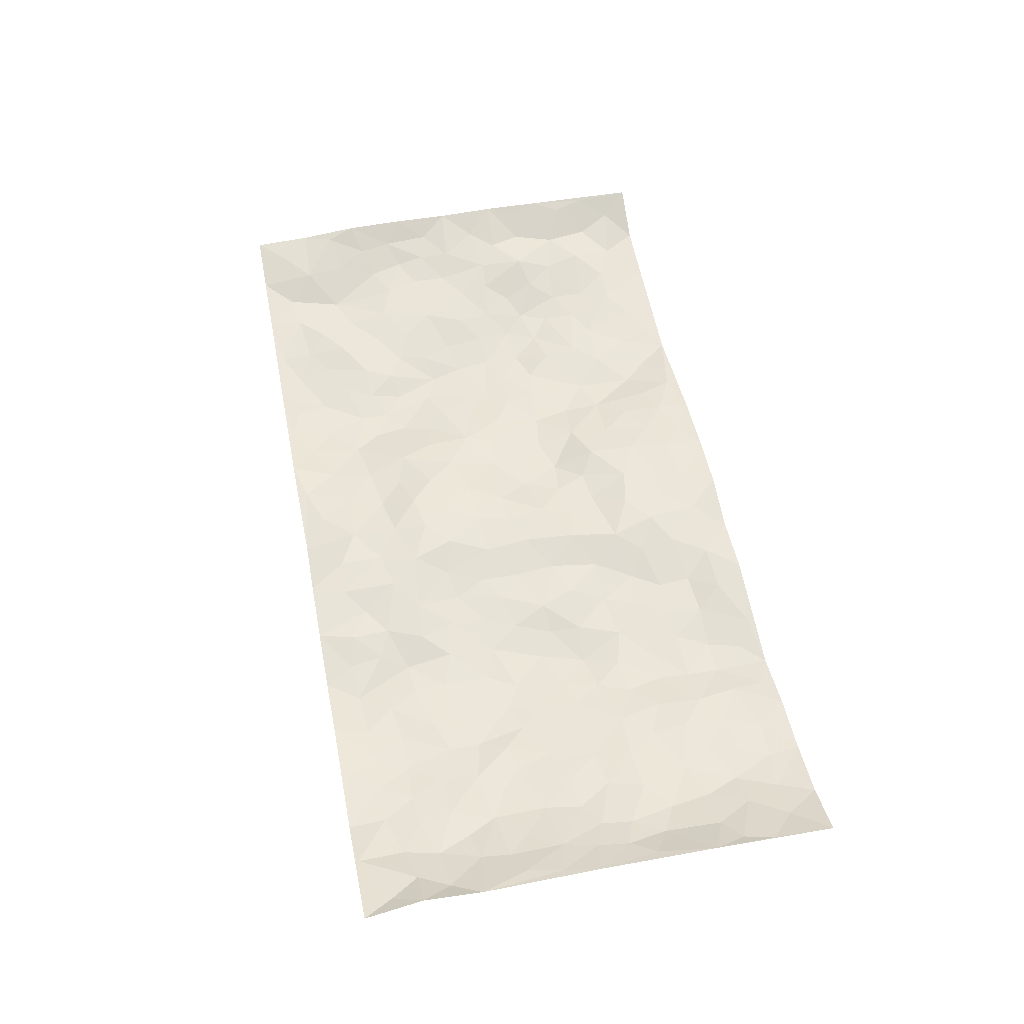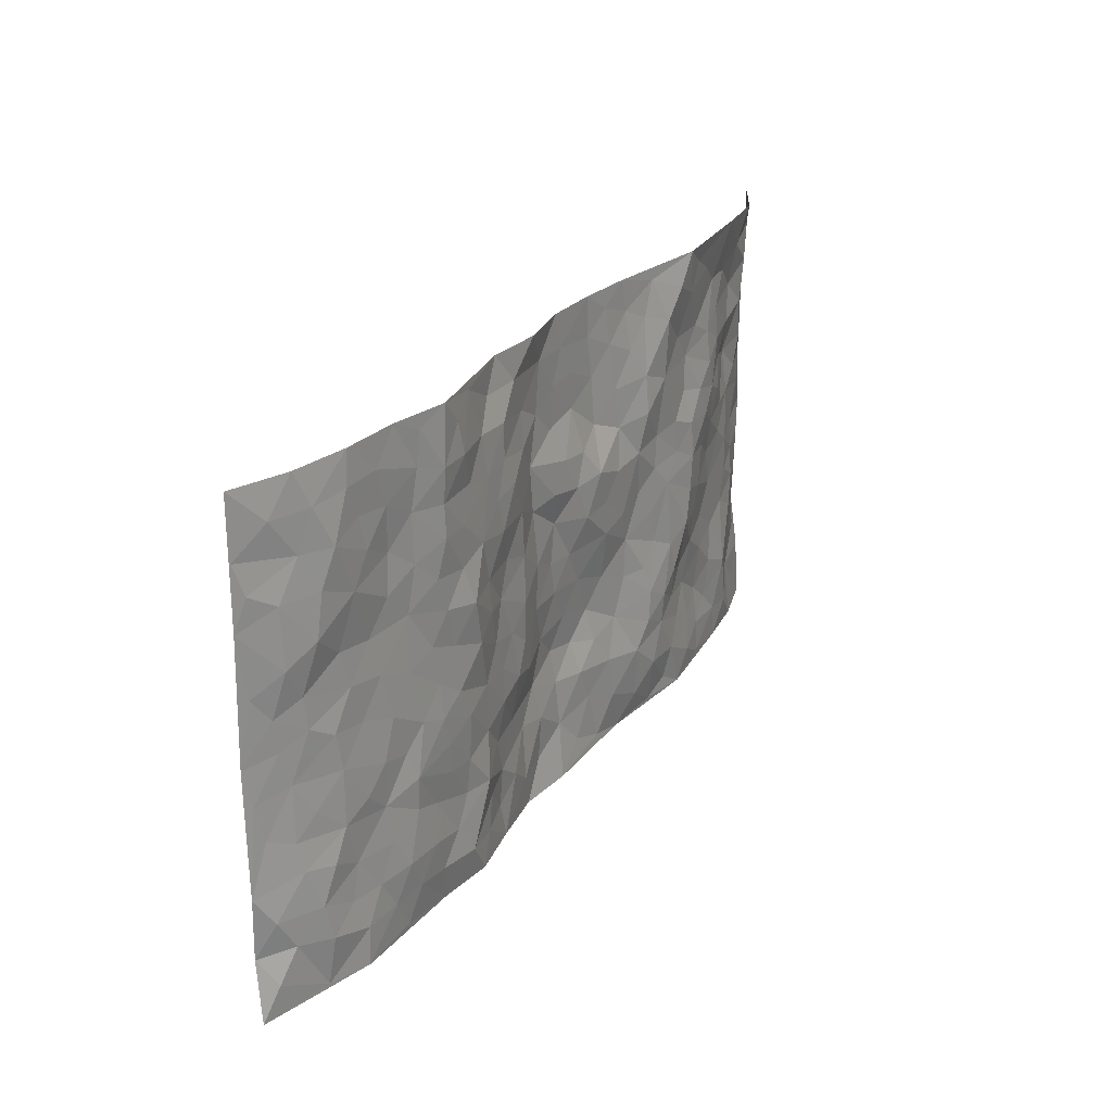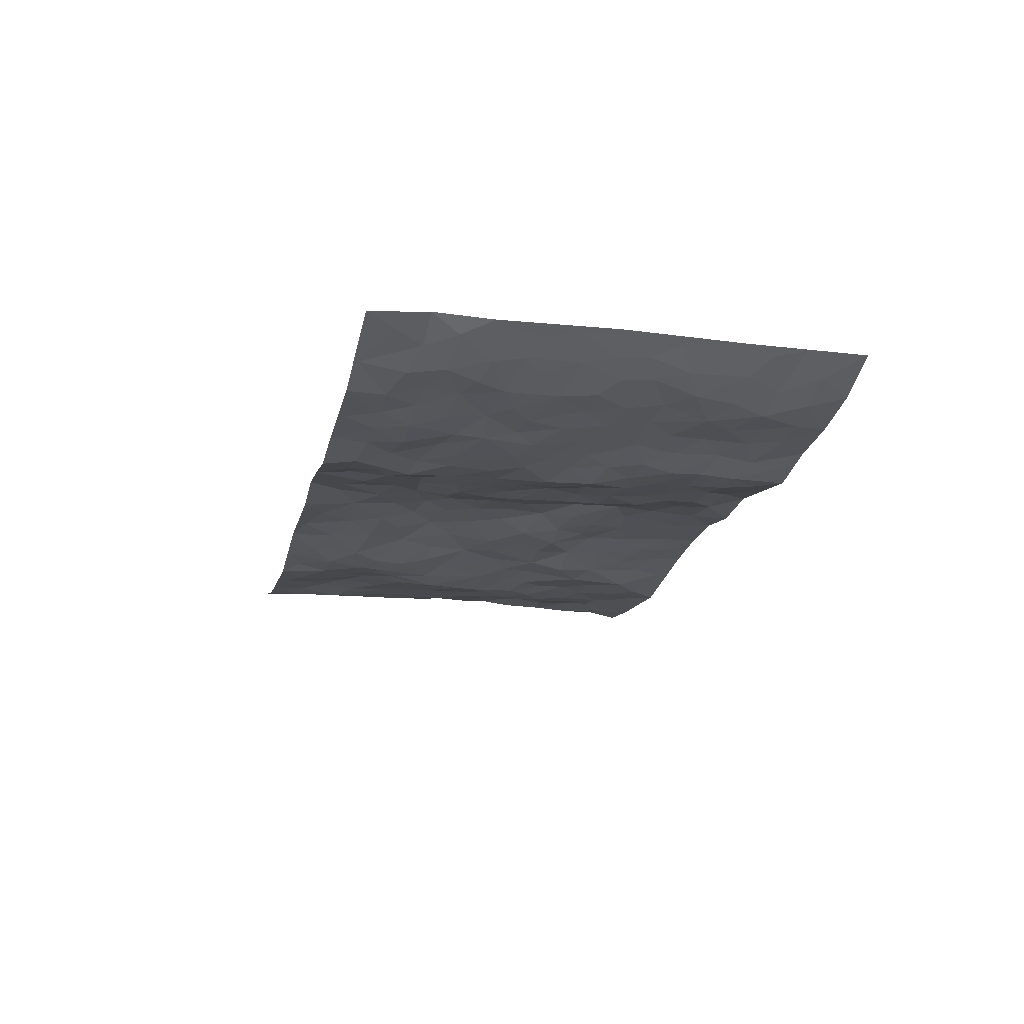
<metadata>
{"format":"obj","ext":"obj","renderer":"f3d","projection":"perspective","resolution":1024,"background":"white","views":[{"elev":54.2,"azim":78.9,"up":"+Z"},{"elev":25.2,"azim":118.5,"up":"+Y"},{"elev":-18.1,"azim":77.2,"up":"+Z"}]}
</metadata>
<code>
v -0.9731 0.003633 0.04581
v -0.9695 0.9975 0.05798
v 0.9733 0.003617 0.05914
v 0.9673 0.997 0.06789
v -0.7935 0.3935 0.01279
v -0.9714 0.4997 0.06184
v -0.8543 0.3587 0.02189
v 0.001929 0.003779 -0.0004624
v -0.9666 0.251 0.06795
v -0.9161 0.3384 0.04244
v -0.7328 0.002395 -0.001543
v -0.9707 0.1277 0.05204
v -0.7072 0.2932 0.00428
v -0.8543 0.002763 0.01423
v -0.8374 0.2895 0.01689
v -0.4883 0.001578 -0.02566
v -0.9481 0.1892 0.05487
v -0.2903 0.1659 -0.02199
v -0.7733 0.3229 0.01101
v -0.8555 0.1212 0.02842
v -0.9171 0.06527 0.03815
v -0.794 0.06499 0.001272
v -0.67 0.1273 -0.001183
v -0.7221 0.07543 -0.002747
v -0.8676 0.2082 0.02902
v -0.9029 0.2709 0.04036
v -0.7675 0.178 -0.004335
v -0.6895 0.2101 -0.002505
v -0.8594 0.4886 0.03148
v -0.9674 0.3755 0.06823
v -0.7357 0.9966 -0.01377
v -0.5326 0.2224 -0.009965
v 0.2601 0.1569 -0.006355
v -0.9693 0.7485 0.06367
v -0.3657 0.3926 -0.02007
v -0.7801 0.7524 0.01337
v -0.797 0.8309 0.02035
v -0.5798 0.4424 -0.02166
v -0.6003 0.6061 -0.02653
v -0.4902 0.9972 -0.03477
v -0.9485 0.6862 0.05536
v -0.6602 0.5627 -0.01075
v -0.3888 0.754 -0.02715
v -0.5054 0.2801 -0.01516
v -0.4562 0.2247 -0.02204
v -0.492 0.1619 -0.01918
v -0.4472 0.6364 -0.02563
v -0.3655 0.5596 -0.01881
v 0.1639 0.4742 -0.006207
v -0.3303 0.2202 -0.02874
v -0.2088 0.6106 -0.01285
v -0.374 0.6292 -0.01745
v -0.2999 0.05645 -0.0146
v -0.6272 0.7108 -0.01918
v -0.3919 0.1934 -0.02994
v -0.8673 0.6174 0.03143
v -0.03788 0.3487 0.02255
v 0.05796 0.3402 0.02092
v 0.2958 0.4511 -0.0175
v -0.09283 0.5514 -0.00458
v -0.1633 0.5559 -0.007826
v 0.09331 0.6313 0.01654
v -0.6291 0.3465 -0.004382
v -0.746 0.5742 0.00776
v -0.943 0.8089 0.05262
v -0.557 0.1294 -0.01531
v -0.366 0.01183 -0.01264
v -0.7926 0.4669 0.01245
v -0.6136 0.1724 -0.001872
v -0.6122 0.0185 -0.01414
v -0.2438 0.001454 0.002243
v -0.6131 0.08867 -0.01143
v -0.5448 0.05336 -0.02301
v -0.4297 0.03714 -0.0189
v -0.4486 0.1034 -0.02802
v -0.8876 0.6847 0.02975
v -0.9619 0.8729 0.0577
v -0.7341 0.5095 0.005004
v -0.001423 0.9995 0.0188
v -0.7976 0.6752 0.02894
v -0.5584 0.315 -0.0156
v -0.5114 0.4609 -0.03486
v 0.006844 0.5728 0.01738
v -0.04913 0.4837 0.01402
v 0.00352 0.4205 0.01861
v -0.1226 0.1287 0.006843
v -0.5688 0.6706 -0.02558
v -0.9097 0.562 0.04177
v -0.7293 0.6912 0.00743
v -0.4464 0.2961 -0.03171
v -0.6277 0.2677 -0.006964
v -0.5002 0.6879 -0.01811
v -0.1711 0.4845 -0.005827
v -0.2614 0.4358 -0.004725
v -0.6471 0.6494 -0.01764
v -0.009701 0.118 0.01408
v -0.4139 0.5101 -0.0267
v -0.34 0.2877 -0.02864
v -0.2389 0.5033 -0.009987
v -0.1802 0.3817 0.008546
v -0.9698 0.6243 0.06557
v -0.7042 0.6231 -0.004793
v -0.8093 0.5797 0.02165
v -0.3594 0.1086 -0.02874
v -0.5206 0.5333 -0.03388
v -0.6796 0.4065 0.001383
v -0.1304 0.3242 0.02006
v -0.1481 0.2497 0.007623
v -0.5172 0.612 -0.03168
v 0.1093 0.7304 0.01349
v -0.002462 0.2159 0.02004
v -0.07273 0.2734 0.02506
v 0.005402 0.289 0.02846
v -0.4273 0.3632 -0.03086
v -0.1942 0.1838 -0.004461
v -0.6513 0.4883 -0.004917
v -0.5539 0.3811 -0.02207
v -0.4905 0.3909 -0.03769
v -0.3064 0.5241 -0.01062
v -0.2581 0.3497 -0.003583
v -0.3538 0.4668 -0.01857
v -0.2257 0.2701 0.001092
v -0.09072 0.4117 0.01624
v -0.5933 0.5318 -0.02062
v -0.0902 0.1993 0.008708
v -0.2113 0.09312 -0.005952
v -0.3957 0.2574 -0.03378
v -0.922 0.438 0.04244
v -0.8628 0.4214 0.0287
v 0.09221 0.4233 0.01089
v 0.2086 0.2377 0.001885
v 0.08285 0.5177 0.01155
v 0.0199 0.489 0.01778
v 0.1644 0.3929 -0.005376
v 0.7897 0.4965 0.009049
v 0.2186 0.4338 -0.007636
v 0.2644 0.3127 -0.01661
v 0.1596 0.5683 -0.001746
v 0.1209 0.9984 -0.002212
v -0.2913 0.6194 -0.01779
v 0.4229 0.8801 -0.03385
v 0.489 0.9985 -0.0363
v -0.2142 0.7807 0.0001906
v -0.05936 0.8644 0.0165
v -0.3196 0.3482 -0.01969
v -0.4582 0.5659 -0.02665
v -0.07247 0.05376 0.005885
v -0.1566 0.02256 0.002783
v 0.123 0.002191 0.01317
v 0.01268 0.8607 0.01765
v -0.01559 0.7004 0.003768
v 0.4198 0.1953 -0.02333
v 0.3397 0.2889 -0.0236
v 0.59 0.526 -0.0138
v 0.5229 0.5465 -0.01971
v 0.4543 0.1339 -0.02318
v 0.5218 0.2265 -0.01899
v 0.4123 0.3608 -0.03091
v 0.02428 0.6412 0.005836
v -0.05778 0.6279 -0.0002492
v -0.147 0.7283 0.01139
v -0.08583 0.6934 0.001513
v -0.0606 0.7909 0.01688
v -0.1346 0.6334 -0.01194
v 0.0209 0.7749 0.0188
v 0.2454 0.9982 0.007318
v -0.02009 0.9274 0.01788
v -0.2696 0.8462 -0.005825
v -0.2004 0.8802 0.00542
v -0.3142 0.781 -0.02028
v -0.2473 0.9985 0.003728
v -0.2279 0.6956 -0.003816
v -0.3157 0.7 -0.02597
v -0.1411 0.8294 0.01504
v -0.1245 0.9989 0.01579
v 0.2153 0.7474 -0.01579
v 0.1721 0.6684 -0.005405
v 0.3258 0.5953 -0.02202
v 0.2605 0.5234 -0.007704
v 0.2641 0.6665 -0.01816
v 0.423 0.7443 -0.02995
v 0.3538 0.6835 -0.02697
v 0.2839 0.734 -0.0181
v 0.06771 0.93 0.01639
v 0.0787 0.824 0.01822
v 0.1454 0.8589 0.01069
v 0.2491 0.8743 -0.01199
v 0.3201 0.794 -0.01899
v 0.2315 0.5965 -0.005556
v -0.8804 0.8658 0.0199
v -0.6818 0.8163 -0.004734
v -0.8666 0.7733 0.02175
v -0.8584 0.9954 0.002497
v -0.9183 0.9381 0.0324
v -0.8097 0.9198 0.007538
v -0.7322 0.885 0.005325
v -0.6056 0.9285 -0.0142
v -0.6615 0.8853 -0.003084
v -0.6872 0.7458 -0.007763
v -0.5596 0.814 -0.01278
v -0.6217 0.7811 -0.01373
v -0.5112 0.9001 -0.0251
v -0.3902 0.8781 -0.03302
v -0.5456 0.9594 -0.02342
v -0.4633 0.816 -0.0176
v -0.4426 0.9356 -0.03524
v -0.3472 0.9723 -0.01254
v -0.5105 0.7602 -0.01392
v -0.3218 0.9009 -0.01082
v -0.2609 0.9303 0.002408
v 0.1553 0.7862 0.001854
v 0.2528 0.8053 -0.01433
v 0.1876 0.9338 0.001575
v 0.392 0.8123 -0.02389
v 0.3366 0.881 -0.01624
v 0.3812 0.9824 -0.01757
v 0.289 0.9372 -0.0005149
v 0.4406 0.9481 -0.03175
v 0.3779 0.4929 -0.03506
v 0.3236 0.529 -0.02521
v 0.4823 0.6038 -0.02796
v 0.4306 0.6643 -0.03031
v 0.4041 0.588 -0.04078
v 0.3506 0.189 -0.03178
v 0.4801 0.3337 -0.02817
v 0.4571 0.5222 -0.02646
v 0.3448 0.3873 -0.02403
v -0.1259 0.9147 0.01642
v -0.1856 0.958 0.008945
v 0.3199 0.1324 -0.01682
v 0.6114 0.01432 -0.009593
v 0.1988 0.3327 -0.01085
v 0.2693 0.3844 -0.01601
v 0.5833 0.247 -0.01954
v 0.7332 0.9985 -0.00112
v 0.9677 0.2506 0.06969
v 0.4913 0.8122 -0.03146
v 0.7162 0.487 0.002322
v 0.4877 0.7467 -0.0327
v 0.9664 0.4999 0.07471
v 0.668 0.2938 -0.005342
v 0.5076 0.4675 -0.02312
v 0.7768 0.3106 0.004502
v 0.5601 0.415 -0.02073
v 0.4879 0.001684 -0.01281
v 0.09084 0.2524 0.02162
v 0.5044 0.0762 -0.02173
v 0.133 0.3186 0.00292
v 0.415 0.2655 -0.02773
v 0.8709 0.2653 0.02688
v 0.6403 0.4614 -0.01024
v 0.5777 0.08168 -0.01823
v 0.4472 0.4254 -0.0299
v 0.6059 0.3711 -0.01231
v 0.2863 0.2319 -0.01162
v 0.4771 0.2704 -0.02562
v 0.2645 0.07787 -0.003329
v 0.3655 0.001033 -0.02667
v 0.2445 0.001381 -0.004419
v 0.2008 0.1143 -0.002098
v 0.0686 0.1702 0.0138
v 0.1458 0.1895 0.01296
v 0.6129 0.1471 -0.01988
v 0.7753 0.4227 0.005297
v 0.7474 0.2209 0.004208
v 0.6509 0.0806 -0.01016
v 0.6682 0.3842 -0.008541
v 0.7172 0.3389 -0.004182
v 0.8813 0.3261 0.0347
v 0.7436 0.5673 0.004901
v 0.692 0.1455 -0.006064
v 0.7631 0.1499 0.004305
v 0.8371 0.3673 0.02168
v 0.9329 0.3496 0.05892
v 0.8806 0.4381 0.03759
v 0.5817 0.3123 -0.02198
v 0.8206 0.1062 0.008372
v 0.3313 0.0625 -0.01909
v 0.41 0.06743 -0.0312
v 0.07176 0.0781 0.01801
v 0.1428 0.07212 0.007449
v 0.965 0.7483 0.06989
v 0.7324 0.07917 -0.004737
v 0.655 0.2155 -0.01073
v 0.9502 0.4246 0.06629
v 0.9004 0.5083 0.04479
v 0.8081 0.2505 0.006975
v 0.5324 0.1476 -0.02563
v 0.7349 0.001353 -0.004483
v 0.5015 0.3934 -0.0278
v 0.9354 0.06554 0.04646
v 0.9645 0.127 0.07477
v 0.8395 0.1807 0.01396
v 0.8941 0.1253 0.03568
v 0.8277 0.009835 0.02009
v 0.9315 0.1887 0.04878
v 0.6645 0.5556 -0.004421
v 0.6903 0.6327 0.001785
v 0.5836 0.636 -0.01051
v 0.8258 0.69 0.00836
v 0.63 0.7717 -0.0036
v 0.9463 0.624 0.06286
v 0.7659 0.6415 0.009933
v 0.8518 0.594 0.02617
v 0.7332 0.7433 -0.004261
v 0.8431 0.5296 0.02366
v 0.9093 0.573 0.04698
v 0.8891 0.6578 0.02993
v 0.6388 0.6925 -0.005525
v 0.5641 0.7241 -0.01476
v 0.5089 0.6745 -0.02605
v 0.8505 0.8513 0.02093
v 0.7119 0.871 -0.003371
v 0.8116 0.7757 0.005642
v 0.8933 0.7767 0.03211
v 0.781 0.8436 -0.003227
v 0.9636 0.8727 0.06749
v 0.6936 0.8023 -0.005701
v 0.9448 0.81 0.05666
v 0.7416 0.9315 -0.002805
v 0.8539 0.9979 0.0222
v 0.61 0.9988 -0.01064
v 0.8203 0.9255 0.009762
v 0.9024 0.9268 0.03744
v 0.6608 0.9347 -0.007885
v 0.5555 0.9019 -0.01905
v 0.4919 0.8814 -0.03613
v 0.5494 0.97 -0.02293
v 0.5683 0.8223 -0.01342
v 0.6353 0.861 -0.008127
f 29 6 128
f 12 21 20
f 26 10 9
f 55 45 46
f 27 19 15
f 26 9 17
f 101 6 88
f 12 1 21
f 7 15 19
f 125 86 96
f 84 123 85
f 129 29 128
f 25 27 15
f 12 20 17
f 73 75 66
f 22 14 11
f 26 17 25
f 9 12 17
f 25 15 26
f 5 129 7
f 52 146 48
f 55 18 50
f 7 19 5
f 20 27 25
f 124 82 105
f 41 76 34
f 20 14 22
f 14 20 21
f 14 21 1
f 24 22 11
f 24 27 22
f 72 66 69
f 69 32 91
f 70 24 11
f 24 23 27
f 17 20 25
f 27 20 22
f 10 15 7
f 10 26 15
f 23 28 27
f 27 13 19
f 28 23 69
f 13 27 28
f 119 121 94
f 10 7 129
f 6 30 128
f 9 10 30
f 36 192 80
f 80 102 89
f 118 81 44
f 64 103 78
f 115 126 86
f 45 32 46
f 91 63 13
f 129 68 29
f 95 87 54
f 95 54 199
f 202 40 204
f 82 97 105
f 29 88 6
f 18 55 104
f 148 126 71
f 38 82 124
f 50 18 122
f 117 82 38
f 5 19 106
f 82 117 118
f 80 64 102
f 127 45 55
f 194 77 190
f 98 35 114
f 39 124 105
f 127 50 98
f 106 19 13
f 66 75 46
f 39 95 42
f 63 117 38
f 95 89 102
f 101 56 76
f 51 140 99
f 18 53 126
f 62 83 132
f 45 127 90
f 112 113 57
f 103 29 68
f 130 85 58
f 109 39 105
f 35 94 121
f 113 246 58
f 151 165 163
f 120 100 94
f 114 127 98
f 192 190 65
f 95 39 87
f 36 191 37
f 67 104 74
f 56 101 88
f 13 63 106
f 192 34 76
f 268 241 243
f 108 115 125
f 93 84 60
f 133 84 85
f 156 288 157
f 101 76 41
f 80 103 64
f 105 97 146
f 99 61 51
f 92 109 47
f 125 96 111
f 158 227 153
f 75 104 55
f 69 66 32
f 81 91 32
f 106 78 68
f 42 64 78
f 77 34 65
f 24 70 72
f 75 73 16
f 16 71 67
f 2 34 77
f 13 28 91
f 103 56 88
f 56 80 76
f 72 69 23
f 11 16 70
f 16 73 70
f 16 67 74
f 115 18 126
f 24 72 23
f 73 72 70
f 16 74 75
f 72 73 66
f 32 45 44
f 84 83 60
f 66 46 32
f 78 106 116
f 117 63 81
f 67 53 104
f 103 68 78
f 69 91 28
f 36 80 89
f 106 38 116
f 106 68 5
f 81 118 117
f 62 132 138
f 32 44 81
f 53 67 71
f 57 58 85
f 123 100 107
f 93 60 61
f 33 230 224
f 8 96 147
f 132 133 130
f 140 48 119
f 93 100 123
f 122 98 50
f 164 60 160
f 53 71 126
f 125 112 108
f 193 194 195
f 75 55 46
f 63 91 81
f 56 103 80
f 196 198 31
f 18 104 53
f 121 48 97
f 38 106 63
f 118 97 82
f 97 35 121
f 51 172 140
f 130 134 49
f 87 39 109
f 288 252 263
f 97 114 35
f 47 43 92
f 57 113 58
f 248 130 58
f 34 101 41
f 114 90 127
f 116 124 42
f 145 94 35
f 118 114 97
f 167 79 175
f 98 145 35
f 85 123 57
f 43 47 52
f 199 36 89
f 42 78 116
f 159 83 62
f 88 29 103
f 74 104 75
f 118 44 90
f 173 140 172
f 42 95 102
f 190 192 37
f 65 190 77
f 89 95 199
f 125 111 112
f 92 87 109
f 18 115 122
f 177 180 176
f 112 57 107
f 109 105 146
f 93 94 100
f 285 286 275
f 96 86 147
f 137 232 131
f 57 123 107
f 87 92 208
f 49 134 136
f 132 130 49
f 161 164 162
f 50 127 55
f 122 108 107
f 122 107 100
f 48 140 52
f 118 90 114
f 99 119 94
f 123 84 93
f 36 37 192
f 48 121 119
f 120 122 100
f 39 42 124
f 38 124 116
f 248 58 246
f 44 45 90
f 98 122 120
f 146 52 47
f 94 93 99
f 168 209 170
f 212 183 188
f 202 197 200
f 42 102 64
f 107 108 112
f 99 93 61
f 8 280 96
f 112 111 113
f 125 115 86
f 115 108 122
f 128 30 10
f 5 68 129
f 10 129 128
f 132 49 138
f 83 84 133
f 130 133 85
f 83 133 132
f 248 134 130
f 156 152 224
f 151 110 165
f 212 186 211
f 153 224 249
f 254 251 244
f 246 261 262
f 225 158 249
f 49 136 179
f 185 184 150
f 214 188 181
f 181 188 182
f 161 163 174
f 143 170 172
f 110 211 185
f 184 79 167
f 174 228 169
f 62 110 159
f 163 150 144
f 210 169 229
f 170 143 168
f 176 211 110
f 98 120 145
f 94 145 120
f 48 146 97
f 109 146 47
f 148 86 126
f 147 86 148
f 71 8 148
f 8 147 148
f 244 276 254
f 232 136 134
f 174 143 161
f 60 83 160
f 163 162 151
f 159 160 83
f 261 281 262
f 259 281 149
f 219 220 59
f 246 113 111
f 33 255 131
f 157 256 152
f 137 255 153
f 230 278 279
f 262 260 33
f 154 155 242
f 131 255 137
f 248 131 232
f 281 280 149
f 259 258 278
f 220 179 59
f 159 151 160
f 162 160 151
f 164 61 60
f 228 174 144
f 144 174 163
f 159 110 151
f 161 172 164
f 186 184 185
f 161 162 163
f 61 164 51
f 160 162 164
f 187 217 213
f 150 163 165
f 205 202 200
f 79 184 139
f 170 43 173
f 174 169 143
f 161 143 172
f 167 144 150
f 176 180 183
f 172 170 173
f 223 226 221
f 185 150 165
f 99 140 119
f 207 206 203
f 172 51 164
f 43 52 173
f 173 52 140
f 167 175 228
f 228 229 169
f 210 168 169
f 177 110 62
f 189 138 179
f 62 138 177
f 136 232 233
f 181 182 222
f 150 184 167
f 178 180 189
f 49 179 138
f 177 138 189
f 180 178 182
f 178 179 220
f 307 308 304
f 222 223 221
f 215 187 188
f 176 183 212
f 187 213 186
f 214 215 188
f 185 211 186
f 237 181 239
f 182 188 183
f 110 185 165
f 216 215 141
f 211 176 212
f 182 183 180
f 176 110 177
f 213 184 186
f 178 189 179
f 177 189 180
f 195 190 37
f 197 198 200
f 195 194 190
f 34 192 65
f 80 192 76
f 37 196 195
f 194 2 77
f 193 2 194
f 196 37 191
f 31 193 195
f 198 196 191
f 31 195 196
f 199 201 191
f 197 204 31
f 198 191 201
f 31 198 197
f 201 199 54
f 36 199 191
f 54 208 201
f 208 43 205
f 208 54 87
f 198 201 200
f 206 205 203
f 43 170 203
f 210 207 209
f 40 202 206
f 31 204 40
f 197 202 204
f 208 205 200
f 43 203 205
f 205 206 202
f 203 209 207
f 171 40 207
f 40 206 207
f 208 200 201
f 43 208 92
f 170 209 203
f 168 143 169
f 207 210 171
f 168 210 209
f 188 187 212
f 212 187 186
f 166 139 213
f 184 213 139
f 237 214 181
f 215 214 141
f 216 141 218
f 213 217 166
f 142 166 216
f 217 216 166
f 187 215 217
f 216 217 215
f 237 141 214
f 142 216 218
f 223 222 182
f 179 136 59
f 223 220 219
f 267 238 251
f 237 327 141
f 223 182 178
f 158 290 253
f 220 223 178
f 59 233 227
f 233 59 136
f 248 246 131
f 153 249 158
f 251 254 267
f 223 219 226
f 111 261 246
f 297 251 238
f 276 256 157
f 167 228 144
f 229 228 175
f 175 171 229
f 229 171 210
f 260 257 33
f 265 271 272
f 266 289 283
f 269 243 250
f 249 224 152
f 266 283 271
f 227 233 137
f 253 227 158
f 325 313 320
f 135 264 275
f 310 329 239
f 270 298 297
f 249 256 225
f 275 273 269
f 311 222 221
f 155 154 299
f 234 276 157
f 310 311 299
f 222 239 181
f 221 226 155
f 266 263 252
f 242 290 244
f 264 273 275
f 273 264 243
f 242 244 154
f 276 290 225
f 288 234 157
f 240 282 302
f 275 286 306
f 225 290 158
f 234 263 284
f 241 254 276
f 233 232 137
f 137 153 227
f 264 135 238
f 244 251 154
f 260 259 257
f 227 253 219
f 33 224 255
f 154 297 299
f 240 302 307
f 297 154 251
f 264 268 243
f 253 226 219
f 271 284 263
f 277 294 293
f 290 242 253
f 241 234 284
f 59 227 219
f 242 155 226
f 252 245 231
f 157 152 156
f 257 230 33
f 152 256 249
f 278 230 257
f 262 33 131
f 224 153 255
f 259 278 257
f 134 248 232
f 230 279 224
f 96 261 111
f 261 96 280
f 280 281 261
f 246 262 131
f 252 247 245
f 268 267 241
f 283 277 272
f 288 247 252
f 275 274 285
f 295 291 294
f 267 268 264
f 263 234 288
f 309 310 299
f 290 276 244
f 283 272 271
f 267 254 241
f 265 243 241
f 236 240 285
f 297 238 270
f 303 305 298
f 241 276 234
f 221 155 299
f 272 277 293
f 250 243 287
f 286 285 240
f 284 271 265
f 271 263 266
f 295 3 291
f 225 256 276
f 241 284 265
f 289 266 231
f 3 292 291
f 321 235 323
f 293 294 296
f 279 278 258
f 245 279 258
f 279 156 224
f 260 281 259
f 280 8 149
f 262 281 260
f 231 266 252
f 267 264 238
f 306 304 270
f 283 289 295
f 243 269 273
f 236 269 250
f 294 292 296
f 274 236 285
f 269 274 275
f 250 287 293
f 245 289 231
f 236 274 269
f 156 279 247
f 242 226 253
f 247 279 245
f 243 265 287
f 288 156 247
f 265 272 293
f 296 292 236
f 293 287 265
f 295 294 277
f 277 283 295
f 236 250 296
f 289 3 295
f 292 294 291
f 293 296 250
f 300 304 308
f 325 320 235
f 329 330 326
f 270 304 303
f 270 303 298
f 309 305 301
f 135 306 270
f 299 297 298
f 298 309 299
f 238 135 270
f 300 314 305
f 303 300 305
f 304 306 307
f 300 303 304
f 282 319 315
f 322 325 235
f 275 306 135
f 307 306 286
f 240 307 286
f 308 307 302
f 302 282 308
f 308 282 315
f 305 309 298
f 310 309 301
f 310 301 329
f 310 239 311
f 222 311 239
f 299 311 221
f 319 312 315
f 312 323 316
f 301 305 318
f 305 314 316
f 300 308 315
f 316 314 312
f 312 314 315
f 315 314 300
f 323 312 324
f 316 313 318
f 282 4 317
f 330 313 325
f 4 321 324
f 235 320 323
f 282 317 319
f 312 319 317
f 326 325 322
f 316 320 313
f 316 318 305
f 142 218 327
f 327 218 141
f 316 323 320
f 324 312 317
f 4 324 317
f 321 323 324
f 318 313 330
f 328 326 322
f 326 327 329
f 329 327 237
f 326 328 327
f 322 142 328
f 327 328 142
f 329 237 239
f 301 318 330
f 326 330 325
f 330 329 301

</code>
